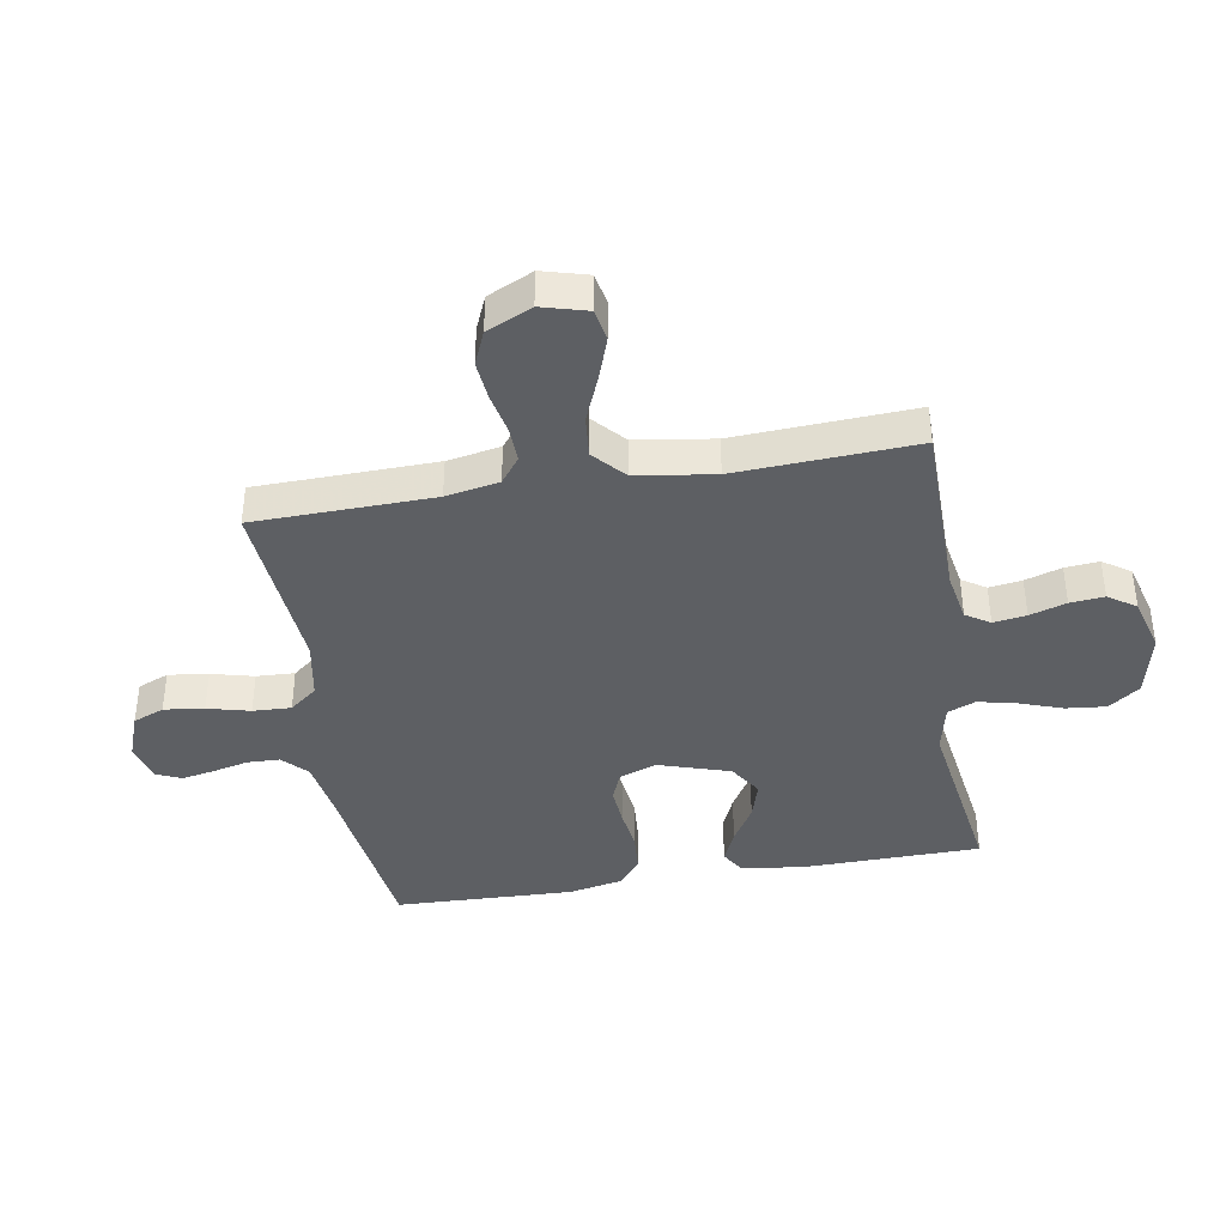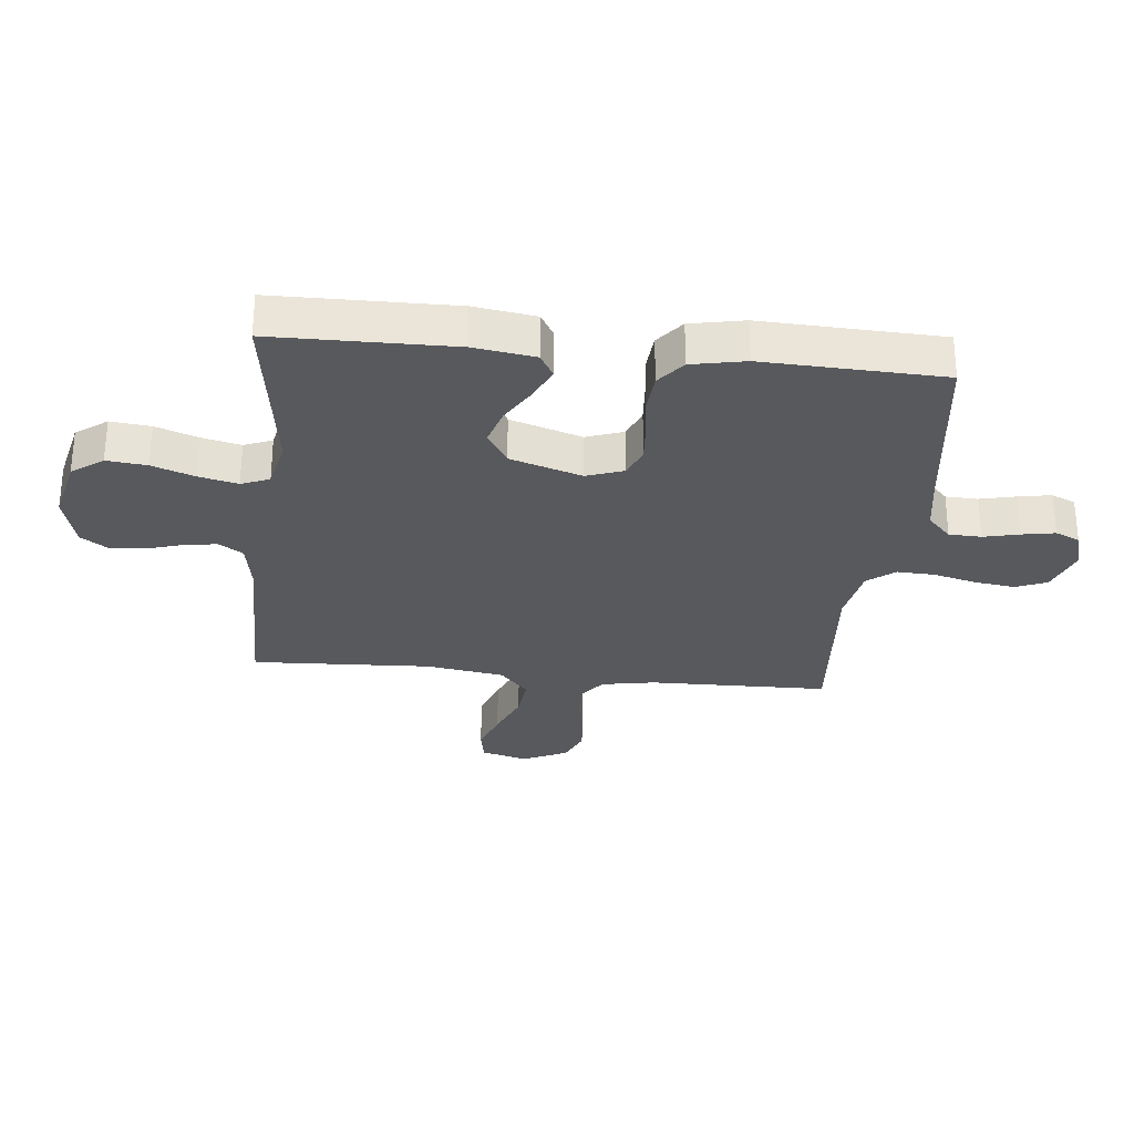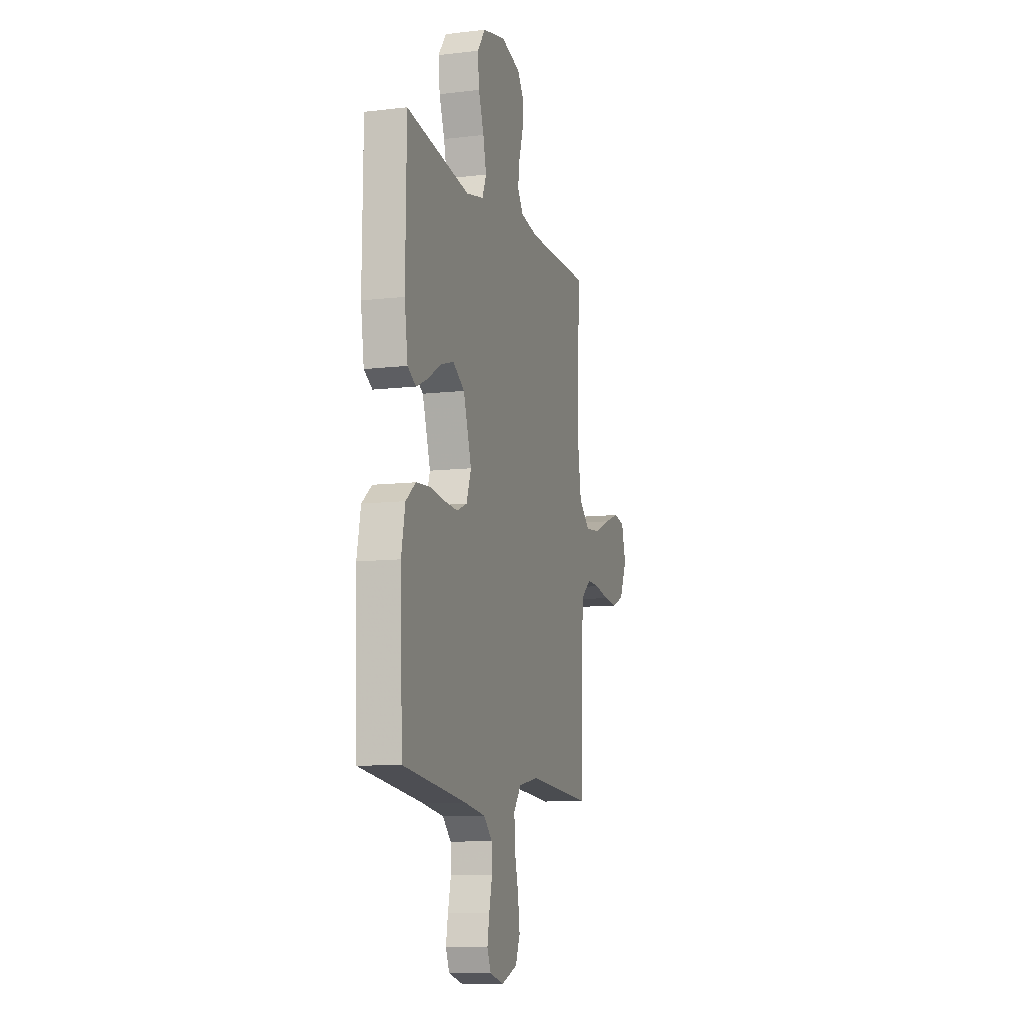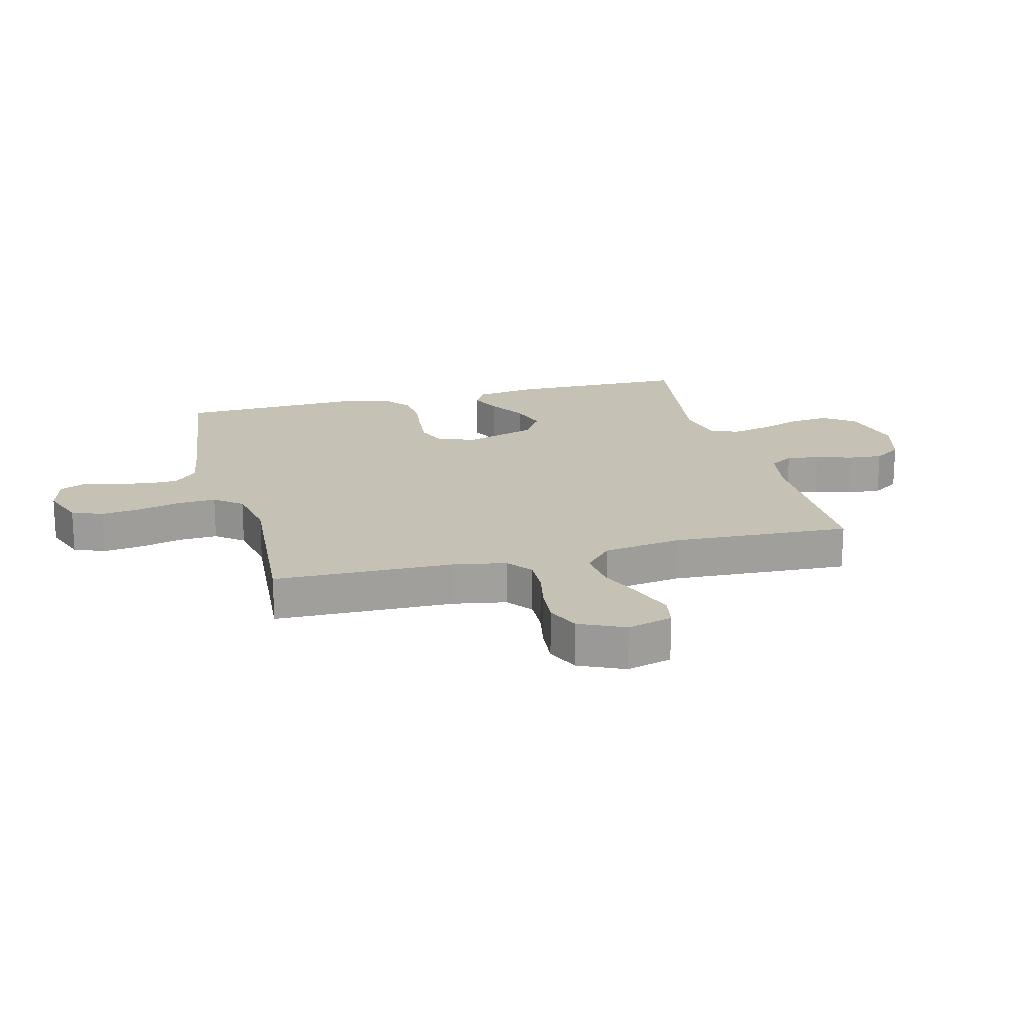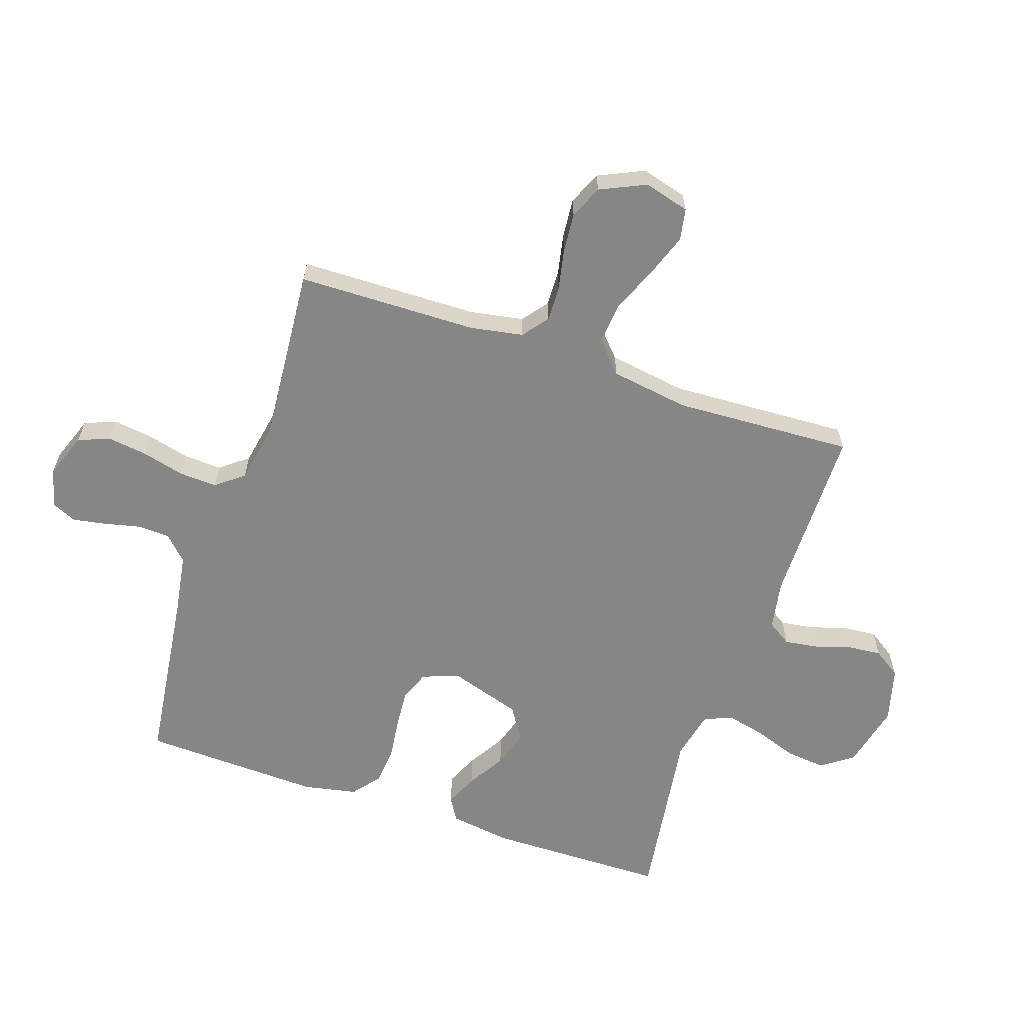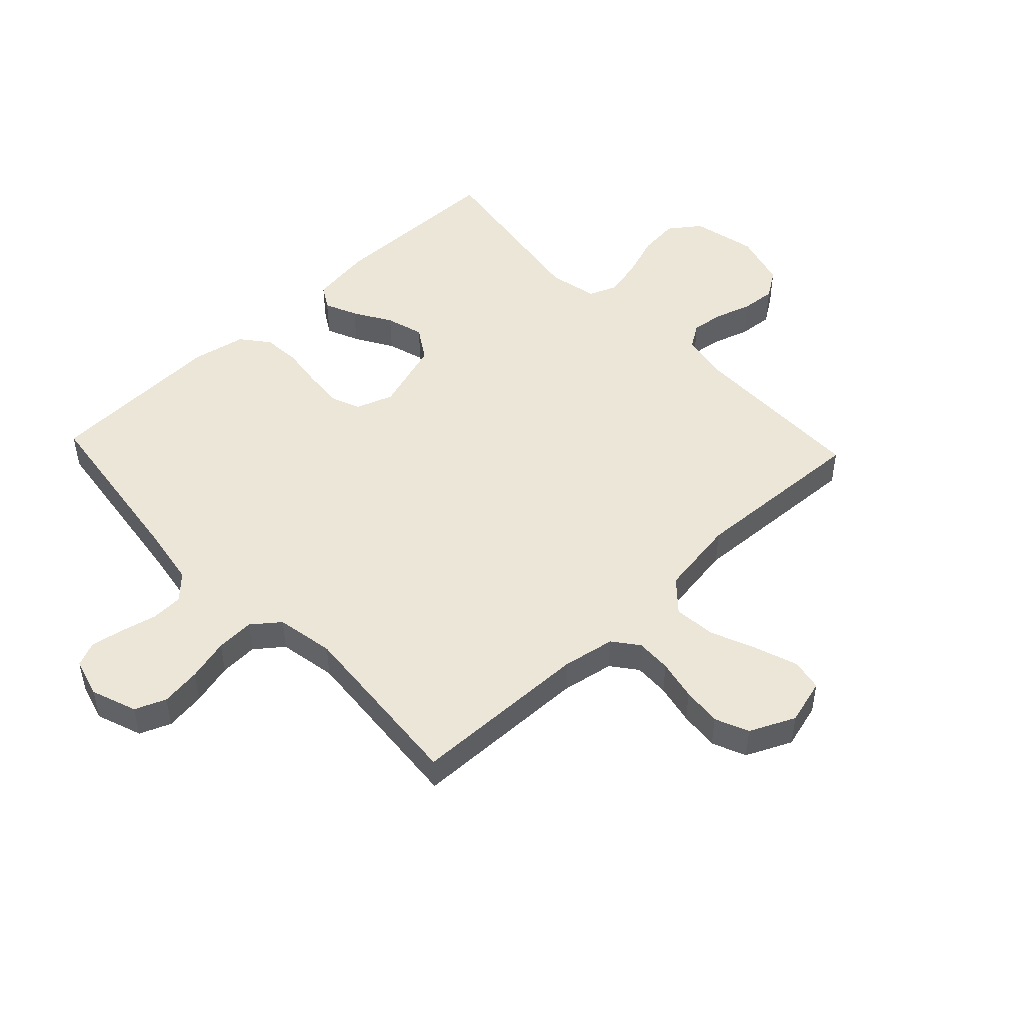
<metadata>
{"format":"obj","ext":"obj","renderer":"f3d","projection":"perspective","resolution":1024,"background":"white","views":[{"elev":-40.1,"azim":-80.3,"up":"+Y"},{"elev":-29.3,"azim":84.0,"up":"+Y"},{"elev":-10.2,"azim":106.8,"up":"+Z"},{"elev":18.8,"azim":-104.5,"up":"+Y"},{"elev":-62.1,"azim":-108.7,"up":"+Y"},{"elev":48.9,"azim":-133.3,"up":"+Y"}]}
</metadata>
<code>
v 0.5 0.07 0.5
v 0.504 0.07 0.2
v 0.489 0.07 0.097
v 0.45 0.07 0.074
v 0.396 0.07 0.098
v 0.333 0.07 0.136
v 0.27 0.07 0.155
v 0.215 0.07 0.12
v 0.177 0.07 0
v 0.199 0.07 -0.062
v 0.248 0.07 -0.082
v 0.313 0.07 -0.077
v 0.383 0.07 -0.068
v 0.447 0.07 -0.073
v 0.493 0.07 -0.11
v 0.511 0.07 -0.2
v 0.5 0.07 -0.5
v 0.2 0.07 -0.539
v 0.101 0.07 -0.555
v 0.061 0.07 -0.594
v 0.059 0.07 -0.648
v 0.073 0.07 -0.708
v 0.083 0.07 -0.763
v 0.065 0.07 -0.804
v 0 0.07 -0.822
v -0.076 0.07 -0.794
v -0.097 0.07 -0.742
v -0.088 0.07 -0.675
v -0.07 0.07 -0.604
v -0.067 0.07 -0.54
v -0.103 0.07 -0.494
v -0.2 0.07 -0.476
v -0.5 0.07 -0.5
v -0.506 0.07 -0.2
v -0.522 0.07 -0.111
v -0.565 0.07 -0.078
v -0.624 0.07 -0.08
v -0.692 0.07 -0.094
v -0.758 0.07 -0.1
v -0.814 0.07 -0.076
v -0.849 0.07 0
v -0.828 0.07 0.076
v -0.775 0.07 0.086
v -0.704 0.07 0.061
v -0.627 0.07 0.029
v -0.557 0.07 0.022
v -0.505 0.07 0.069
v -0.485 0.07 0.2
v -0.5 0.07 0.5
v -0.2 0.07 0.502
v -0.117 0.07 0.517
v -0.091 0.07 0.557
v -0.099 0.07 0.612
v -0.118 0.07 0.673
v -0.123 0.07 0.73
v -0.092 0.07 0.776
v 0 0.07 0.801
v 0.108 0.07 0.776
v 0.146 0.07 0.724
v 0.139 0.07 0.657
v 0.114 0.07 0.586
v 0.099 0.07 0.521
v 0.118 0.07 0.474
v 0.2 0.07 0.456
v 0.5 0 0.5
v 0.504 0 0.2
v 0.489 0 0.097
v 0.45 0 0.074
v 0.396 0 0.098
v 0.333 0 0.136
v 0.27 0 0.155
v 0.215 0 0.12
v 0.177 0 0
v 0.199 0 -0.062
v 0.248 0 -0.082
v 0.313 0 -0.077
v 0.383 0 -0.068
v 0.447 0 -0.073
v 0.493 0 -0.11
v 0.511 0 -0.2
v 0.5 0 -0.5
v 0.2 0 -0.539
v 0.101 0 -0.555
v 0.061 0 -0.594
v 0.059 0 -0.648
v 0.073 0 -0.708
v 0.083 0 -0.763
v 0.065 0 -0.804
v 0 0 -0.822
v -0.076 0 -0.794
v -0.097 0 -0.742
v -0.088 0 -0.675
v -0.07 0 -0.604
v -0.067 0 -0.54
v -0.103 0 -0.494
v -0.2 0 -0.476
v -0.5 0 -0.5
v -0.506 0 -0.2
v -0.522 0 -0.111
v -0.565 0 -0.078
v -0.624 0 -0.08
v -0.692 0 -0.094
v -0.758 0 -0.1
v -0.814 0 -0.076
v -0.849 0 0
v -0.828 0 0.076
v -0.775 0 0.086
v -0.704 0 0.061
v -0.627 0 0.029
v -0.557 0 0.022
v -0.505 0 0.069
v -0.485 0 0.2
v -0.5 0 0.5
v -0.2 0 0.502
v -0.117 0 0.517
v -0.091 0 0.557
v -0.099 0 0.612
v -0.118 0 0.673
v -0.123 0 0.73
v -0.092 0 0.776
v 0 0 0.801
v 0.108 0 0.776
v 0.146 0 0.724
v 0.139 0 0.657
v 0.114 0 0.586
v 0.099 0 0.521
v 0.118 0 0.474
v 0.2 0 0.456
f 59 60 61
f 58 59 61
f 57 58 61
f 56 57 61
f 55 56 61
f 54 55 61
f 53 54 61
f 52 53 61 62
f 51 52 62 63
f 48 49 50
f 51 63 64
f 50 51 64
f 48 50 64
f 47 48 64
f 43 44 45
f 42 43 45
f 41 42 45
f 40 41 45
f 39 40 45
f 38 39 45
f 37 38 45
f 36 37 45 46
f 47 64 1
f 46 47 1
f 36 46 1
f 35 36 1
f 27 28 29
f 26 27 29
f 25 26 29
f 24 25 29
f 23 24 29
f 22 23 29
f 21 22 29
f 20 21 29 30
f 19 20 30 31
f 16 17 18
f 15 16 18
f 14 15 18
f 13 14 18
f 12 13 18
f 18 19 31
f 12 18 31
f 11 12 31
f 4 5 6
f 3 4 6
f 2 3 6
f 1 2 6
f 1 6 7
f 1 7 8
f 35 1 8
f 34 35 8
f 10 11 31 32
f 32 33 34
f 10 32 34
f 9 10 34
f 8 9 34
f 125 124 123
f 125 123 122
f 125 122 121
f 125 121 120
f 125 120 119
f 125 119 118
f 125 118 117
f 126 125 117 116
f 127 126 116 115
f 114 113 112
f 128 127 115
f 128 115 114
f 128 114 112
f 128 112 111
f 109 108 107
f 109 107 106
f 109 106 105
f 109 105 104
f 109 104 103
f 109 103 102
f 109 102 101
f 110 109 101 100
f 65 128 111
f 65 111 110
f 65 110 100
f 65 100 99
f 93 92 91
f 93 91 90
f 93 90 89
f 93 89 88
f 93 88 87
f 93 87 86
f 93 86 85
f 94 93 85 84
f 95 94 84 83
f 82 81 80
f 82 80 79
f 82 79 78
f 82 78 77
f 82 77 76
f 95 83 82
f 95 82 76
f 95 76 75
f 70 69 68
f 70 68 67
f 70 67 66
f 70 66 65
f 71 70 65
f 72 71 65
f 72 65 99
f 72 99 98
f 96 95 75 74
f 98 97 96
f 98 96 74
f 98 74 73
f 98 73 72
f 1 65 66 2
f 2 66 67 3
f 3 67 68 4
f 4 68 69 5
f 5 69 70 6
f 6 70 71 7
f 7 71 72 8
f 8 72 73 9
f 9 73 74 10
f 10 74 75 11
f 11 75 76 12
f 12 76 77 13
f 13 77 78 14
f 14 78 79 15
f 15 79 80 16
f 16 80 81 17
f 17 81 82 18
f 18 82 83 19
f 19 83 84 20
f 20 84 85 21
f 21 85 86 22
f 22 86 87 23
f 23 87 88 24
f 24 88 89 25
f 25 89 90 26
f 26 90 91 27
f 27 91 92 28
f 28 92 93 29
f 29 93 94 30
f 30 94 95 31
f 31 95 96 32
f 32 96 97 33
f 33 97 98 34
f 34 98 99 35
f 35 99 100 36
f 36 100 101 37
f 37 101 102 38
f 38 102 103 39
f 39 103 104 40
f 40 104 105 41
f 41 105 106 42
f 42 106 107 43
f 43 107 108 44
f 44 108 109 45
f 45 109 110 46
f 46 110 111 47
f 47 111 112 48
f 48 112 113 49
f 49 113 114 50
f 50 114 115 51
f 51 115 116 52
f 52 116 117 53
f 53 117 118 54
f 54 118 119 55
f 55 119 120 56
f 56 120 121 57
f 57 121 122 58
f 58 122 123 59
f 59 123 124 60
f 60 124 125 61
f 61 125 126 62
f 62 126 127 63
f 63 127 128 64
f 64 128 65 1

</code>
